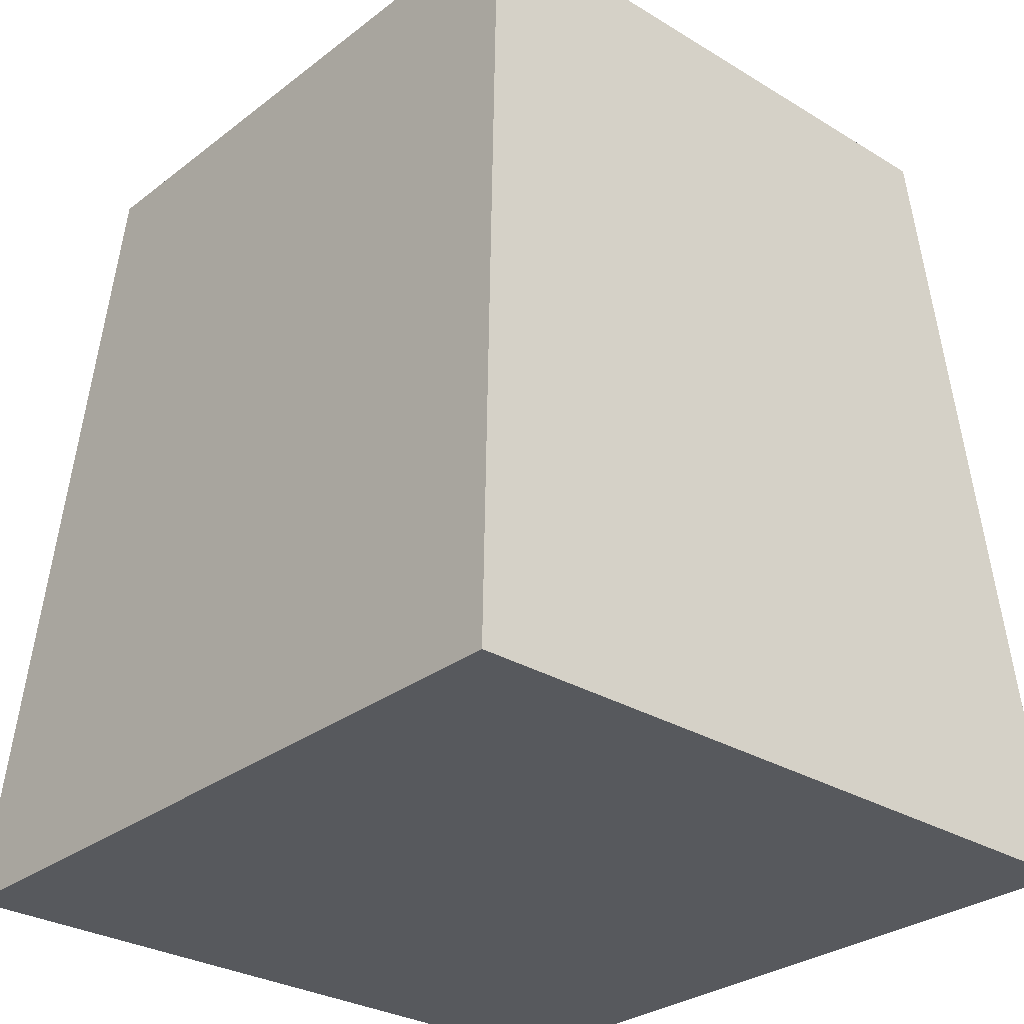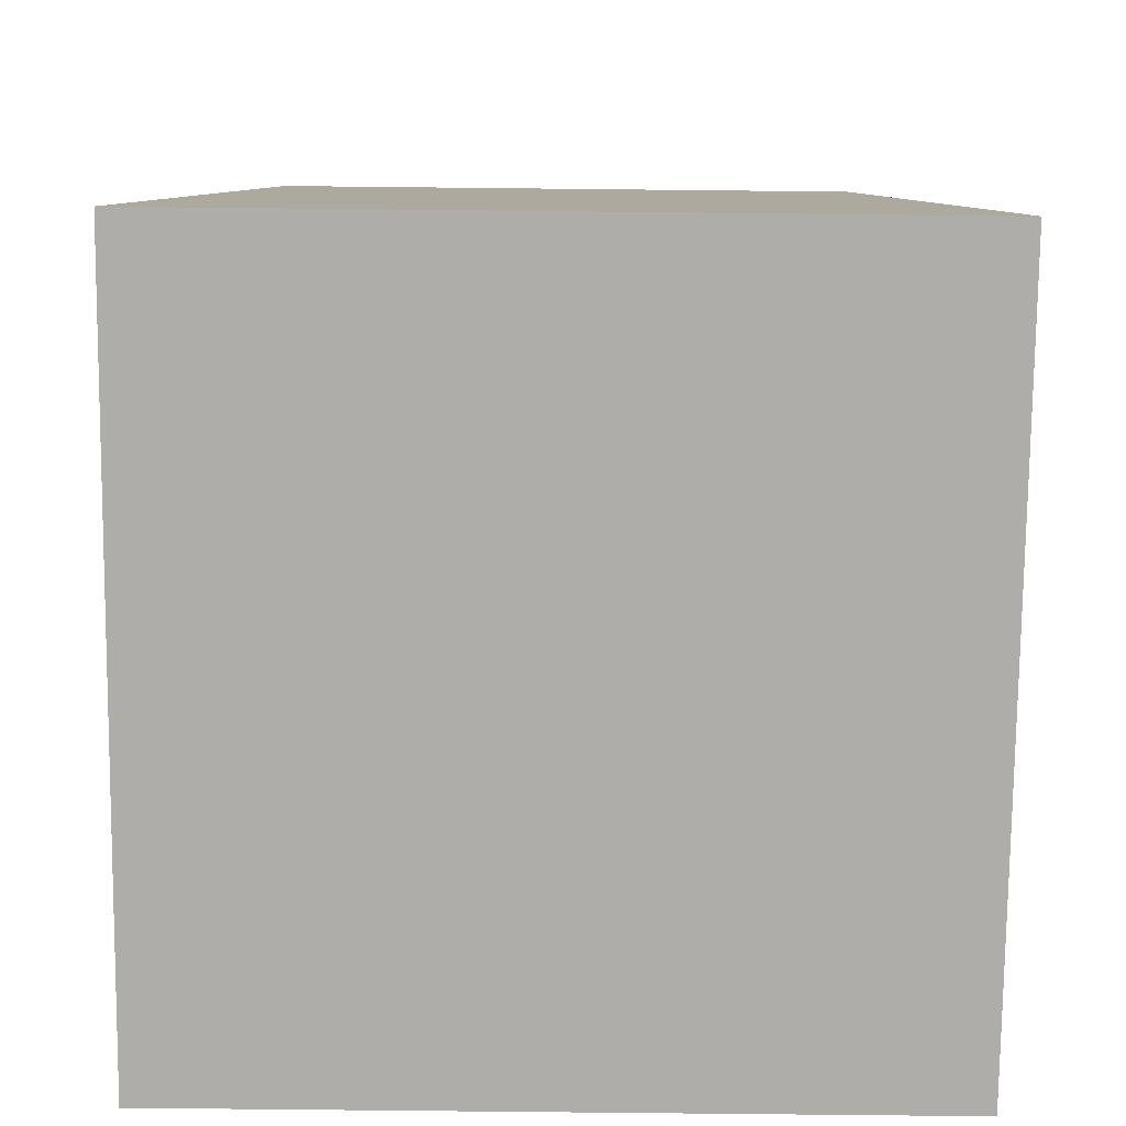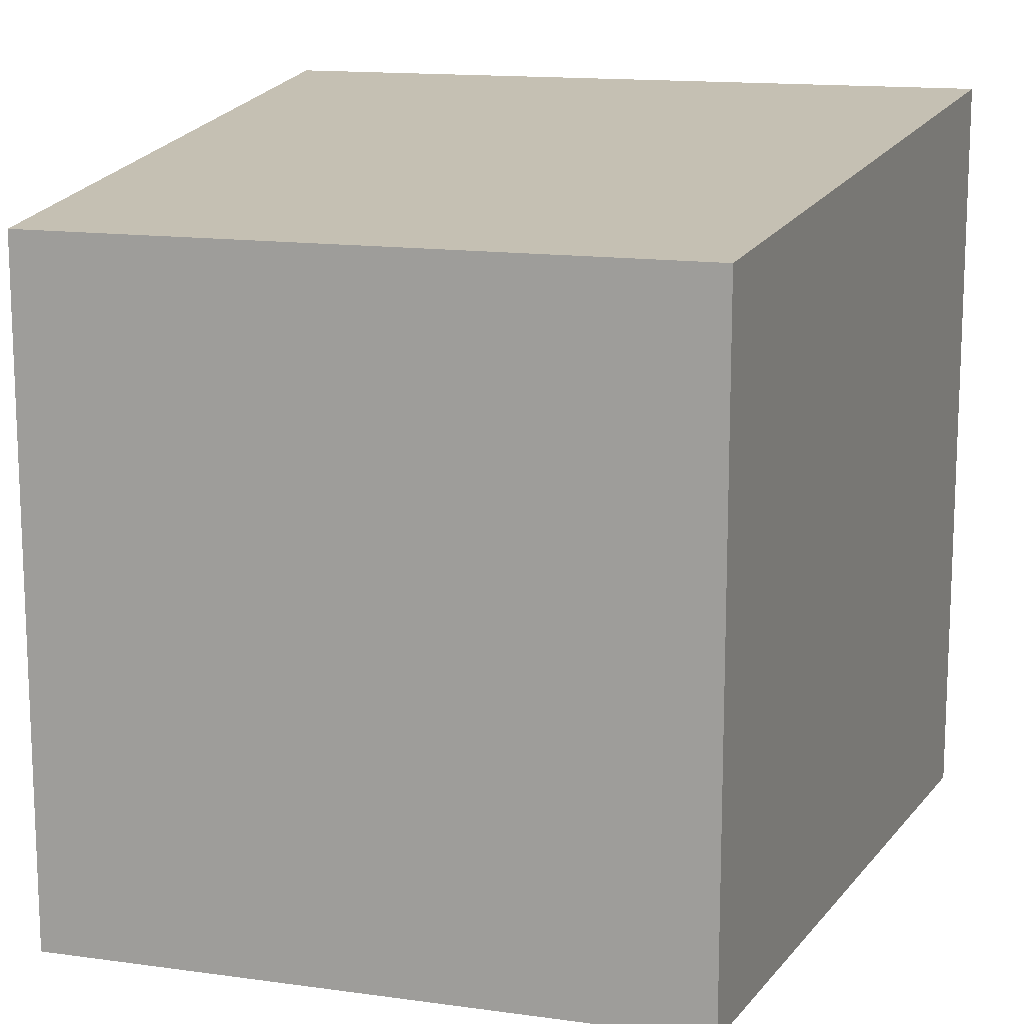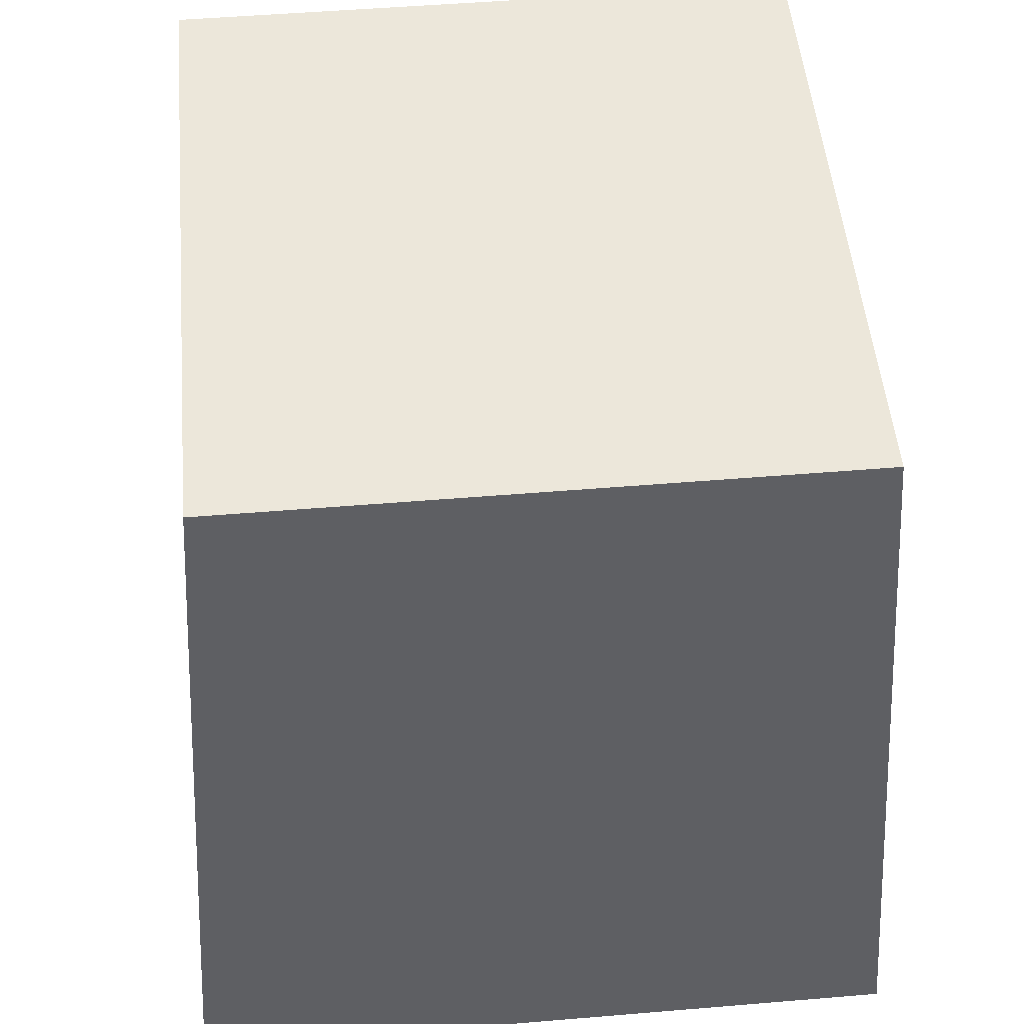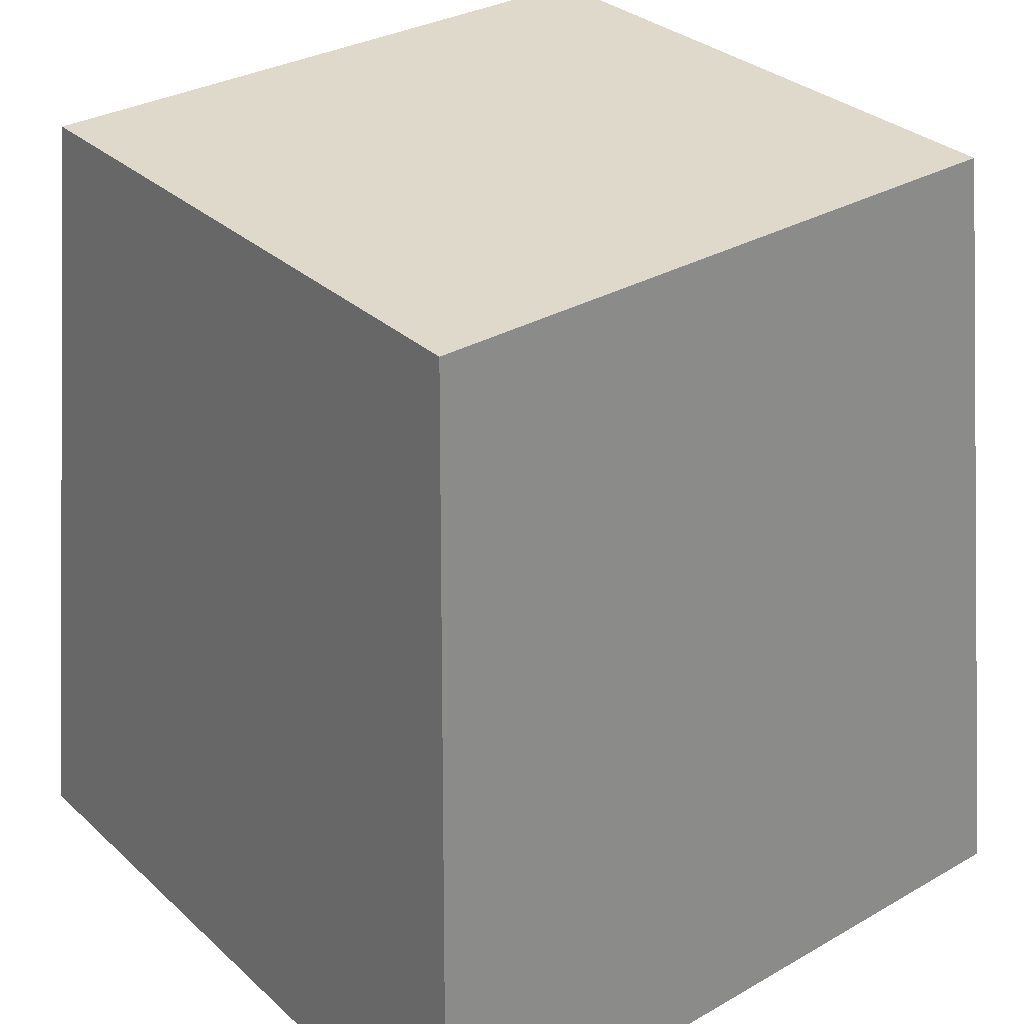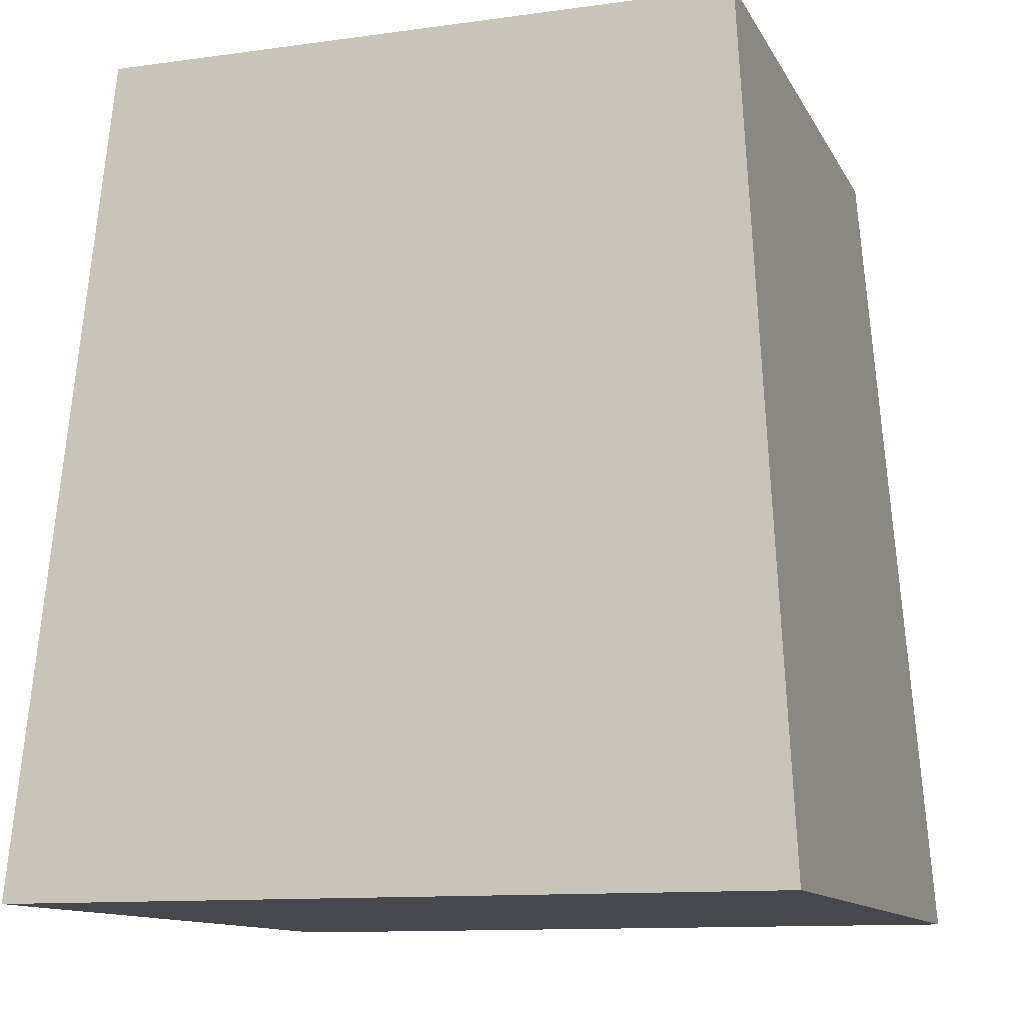
<metadata>
{"format":"obj","ext":"obj","renderer":"f3d","projection":"perspective","resolution":1024,"background":"white","views":[{"elev":-29.4,"azim":-41.8,"up":"+Y"},{"elev":-77.1,"azim":-0.6,"up":"+Y"},{"elev":14.3,"azim":-162.9,"up":"+Z"},{"elev":51.0,"azim":174.8,"up":"+Y"},{"elev":31.8,"azim":-128.7,"up":"+Y"},{"elev":-11.8,"azim":108.4,"up":"+Y"}]}
</metadata>
<code>
v 0.698 1.925 -0.7329
v 0.8442 -1.01e-07 -0.8632
v 0.8442 -1.01e-07 -1.659e-06
v 0.698 1.925 -4.93e-06
v 0.8442 -1.01e-07 0.8632
v 0.698 1.925 0.7329
v -6.147e-07 1.925 -0.7329
v -8.64e-07 -1.01e-07 -0.8632
v 0.8442 -1.01e-07 -0.8632
v 0.698 1.925 -0.7329
v -0.8443 -1.01e-07 -0.8632
v -0.698 1.925 -0.7329
v -0.698 1.925 -6.211e-06
v -0.8443 -1.01e-07 -1.816e-06
v -0.8443 -1.01e-07 -0.8632
v -0.698 1.925 -0.7329
v -0.698 1.925 0.7329
v -0.8443 -1.01e-07 0.8632
v -7.324e-07 1.925 -1.756e-06
v -6.147e-07 1.925 -0.7329
v 0.698 1.925 -0.7329
v 0.698 1.925 -4.93e-06
v -0.698 1.925 -0.7329
v -0.698 1.925 -6.211e-06
v -8.501e-07 1.925 0.7329
v 0.698 1.925 0.7329
v -0.698 1.925 0.7329
v -8.501e-07 1.925 0.7329
v -5.644e-07 -1.01e-07 0.8632
v -0.8443 -1.01e-07 0.8632
v -0.698 1.925 0.7329
v 0.698 1.925 0.7329
v 0.8442 -1.01e-07 0.8632
v -0.8443 -1.01e-07 -1.816e-06
v -1.686e-06 -1.01e-07 -1.747e-06
v -0.8443 -1.01e-07 -0.8632
v -8.64e-07 -1.01e-07 -0.8632
v 0.8442 -1.01e-07 -0.8632
v 0.8442 -1.01e-07 -1.659e-06
v -0.8443 -1.01e-07 0.8632
v -5.644e-07 -1.01e-07 0.8632
v 0.8442 -1.01e-07 0.8632
g Desert_Wall_Small_Column_(7)_601_57
f 1 3 2
f 1 4 3
f 4 5 3
f 4 6 5
f 7 9 8
f 7 10 9
f 11 7 8
f 11 12 7
f 13 15 14
f 13 16 15
f 17 13 14
f 17 14 18
f 19 21 20
f 19 22 21
f 19 20 23
f 19 23 24
f 25 22 19
f 25 19 24
f 25 26 22
f 25 24 27
f 28 30 29
f 28 31 30
f 32 28 29
f 32 29 33
f 34 36 35
f 36 37 35
f 37 38 35
f 38 39 35
f 40 34 35
f 41 40 35
f 39 42 35
f 42 41 35

</code>
